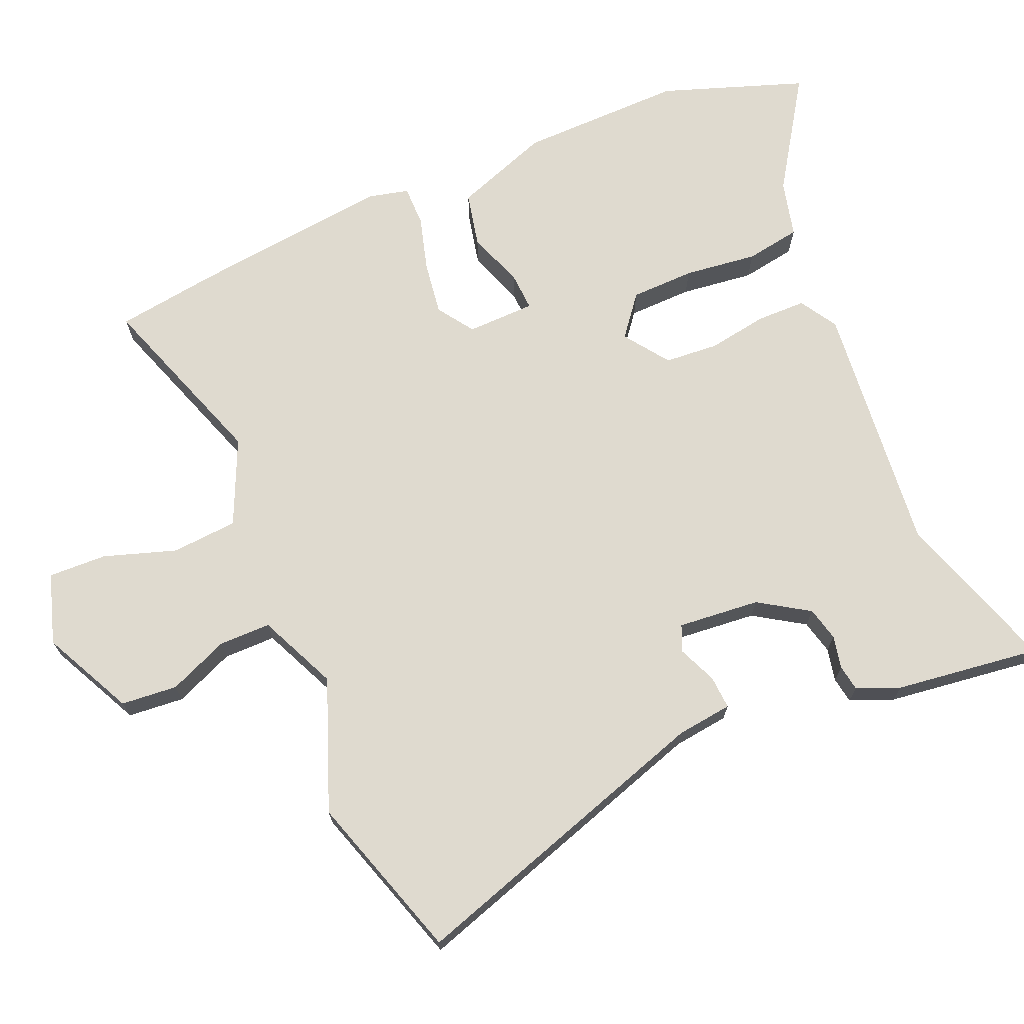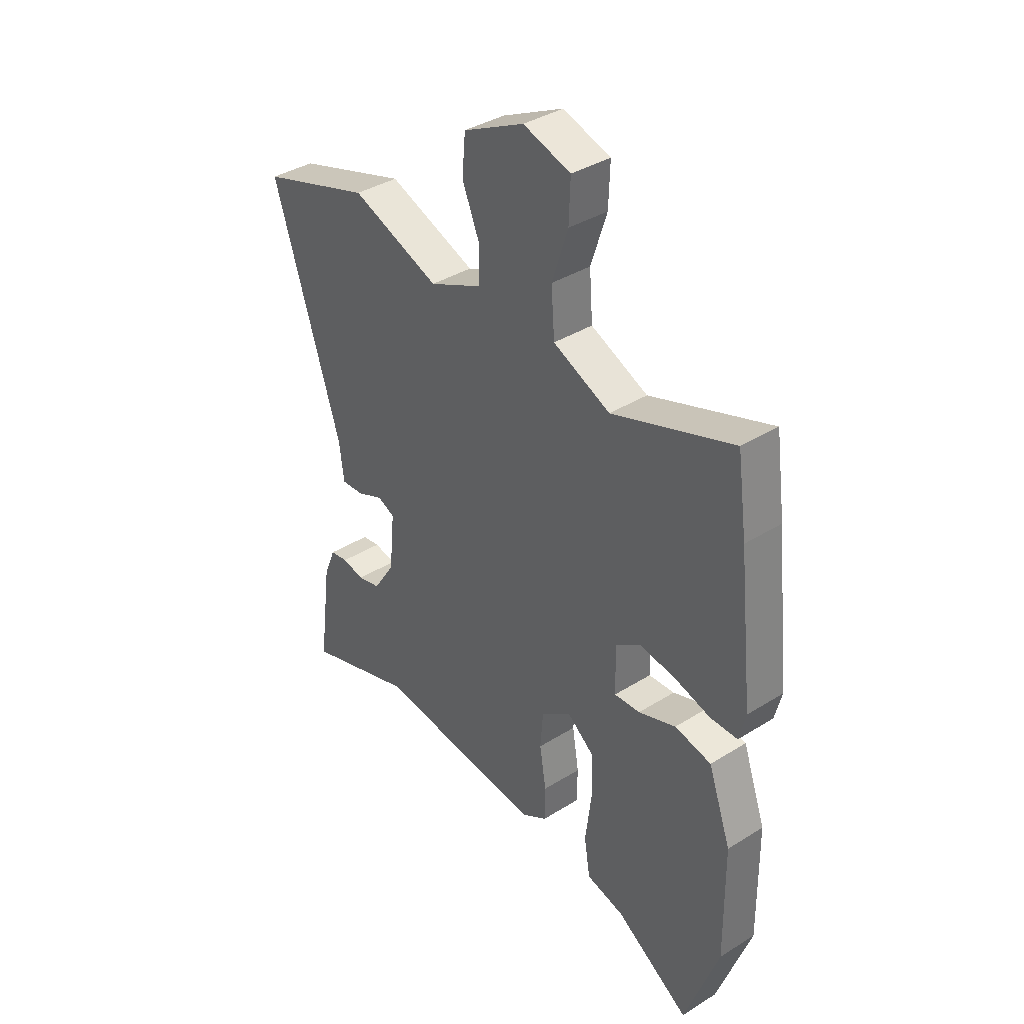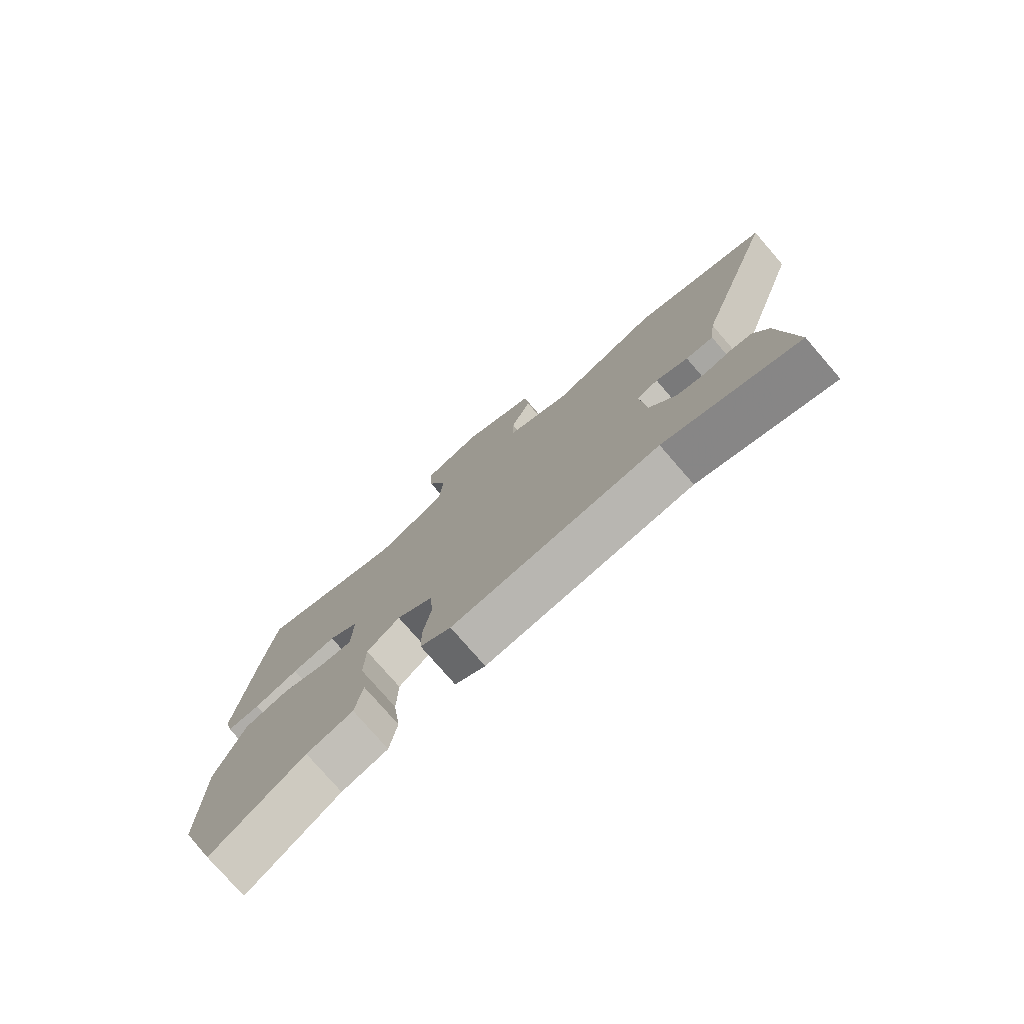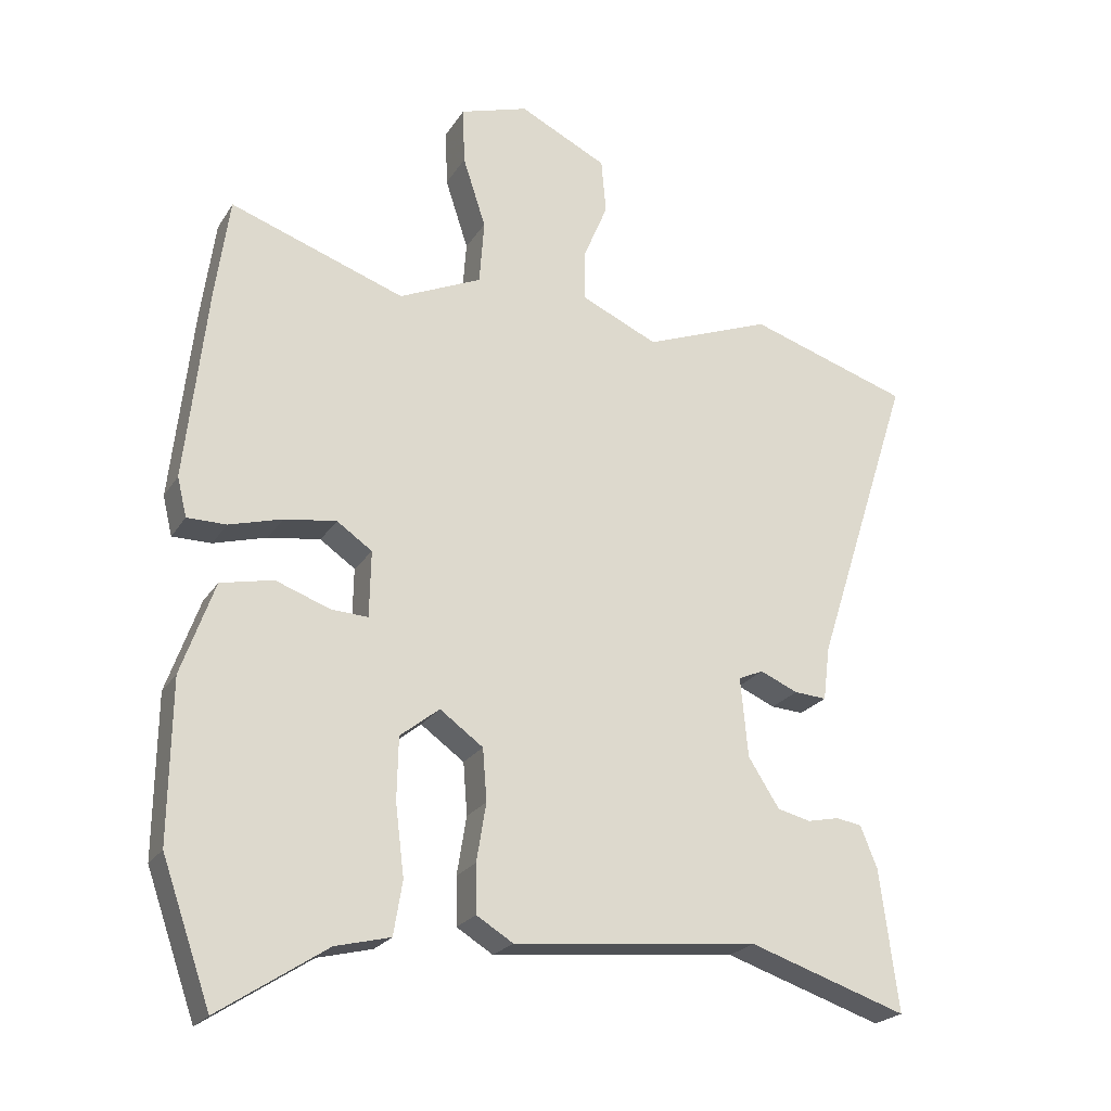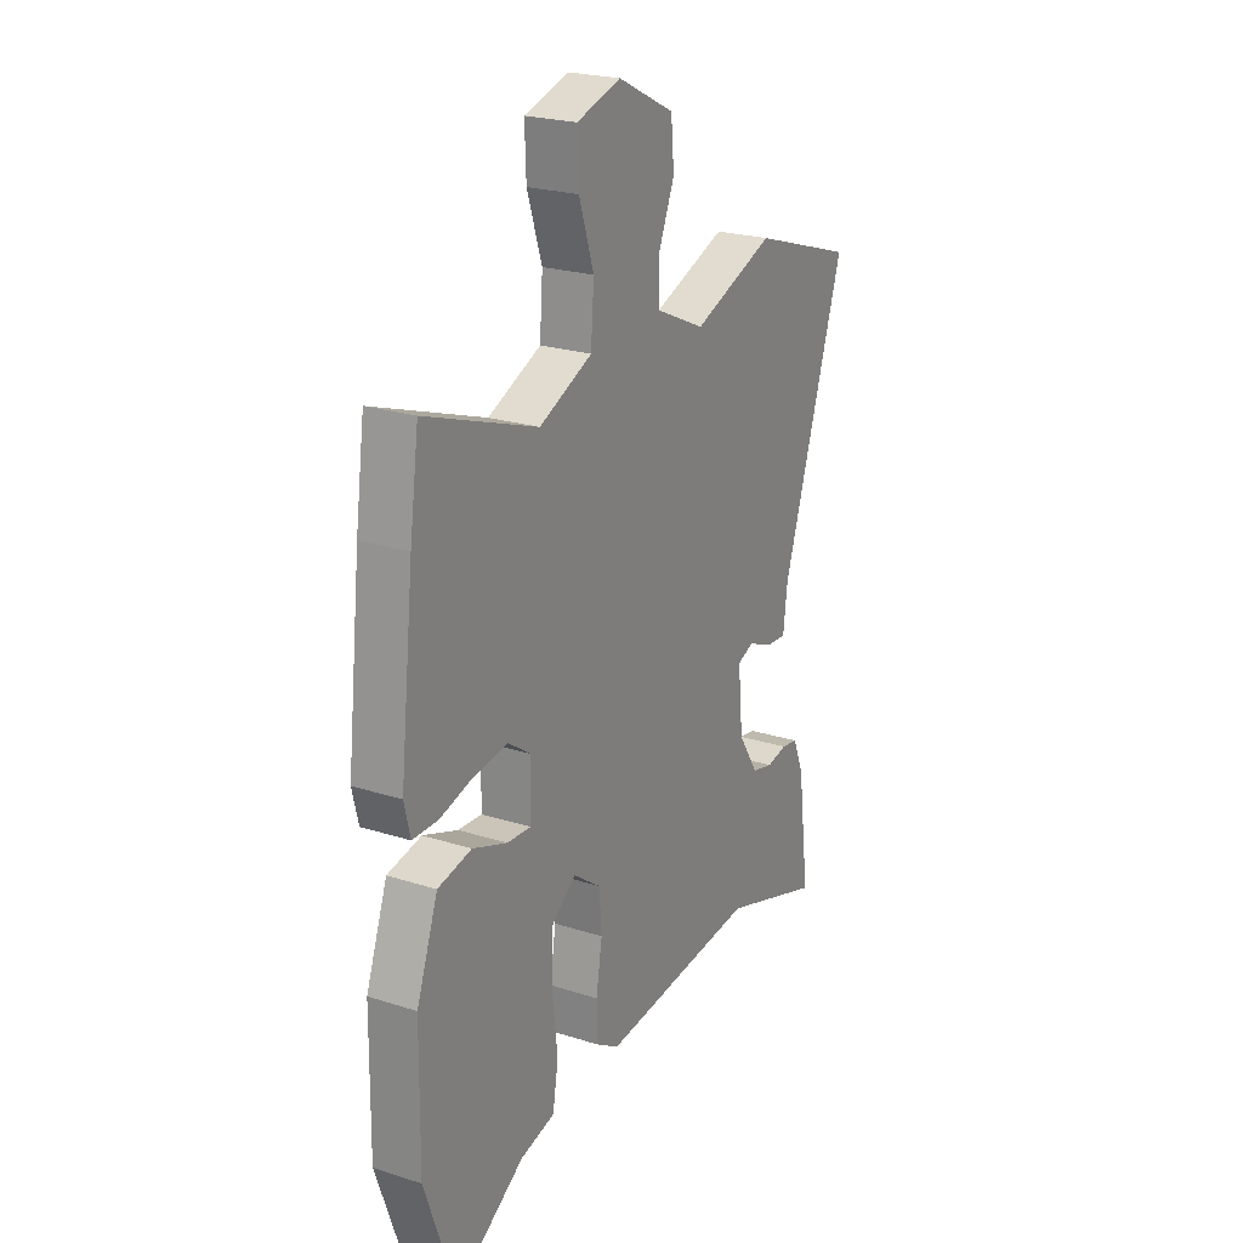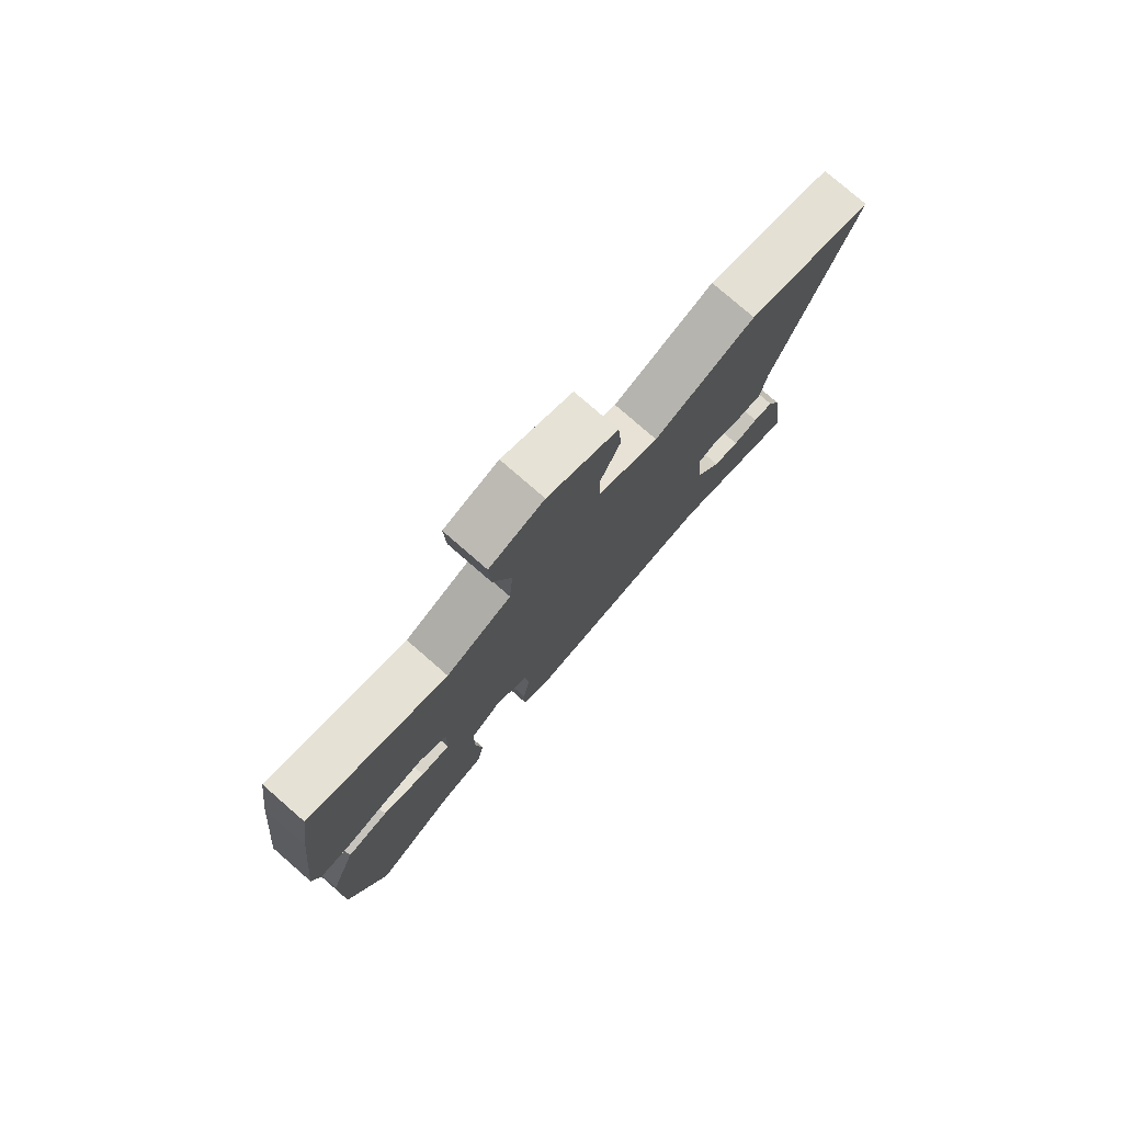
<metadata>
{"format":"obj","ext":"obj","renderer":"f3d","projection":"perspective","resolution":1024,"background":"white","views":[{"elev":70.6,"azim":66.9,"up":"+Y"},{"elev":37.7,"azim":-128.6,"up":"+Z"},{"elev":-77.3,"azim":40.9,"up":"+Z"},{"elev":-22.8,"azim":-24.2,"up":"+Z"},{"elev":22.9,"azim":-61.3,"up":"+Z"},{"elev":78.4,"azim":-49.0,"up":"+Z"}]}
</metadata>
<code>
v 0.546 0.07 -0.515
v 0.312 0.07 -0.438
v -0.051 0.07 -0.474
v -0.105 0.07 -0.441
v -0.106 0.07 -0.37
v -0.092 0.07 -0.284
v -0.098 0.07 -0.207
v -0.162 0.07 -0.161
v -0.22 0.07 -0.207
v -0.222 0.07 -0.299
v -0.209 0.07 -0.404
v -0.222 0.07 -0.483
v -0.303 0.07 -0.503
v -0.462 0.07 -0.607
v -0.534 0.07 -0.402
v -0.531 0.07 -0.166
v -0.482 0.07 -0.029
v -0.404 0.07 -0.012
v -0.324 0.07 -0.041
v -0.269 0.07 -0.044
v -0.267 0.07 0.054
v -0.319 0.07 0.09
v -0.396 0.07 0.079
v -0.474 0.07 0.057
v -0.532 0.07 0.057
v -0.546 0.07 0.115
v -0.514 0.07 0.401
v -0.493 0.07 0.55
v -0.235 0.07 0.46
v -0.113 0.07 0.515
v -0.106 0.07 0.61
v -0.14 0.07 0.714
v -0.143 0.07 0.798
v -0.042 0.07 0.83
v 0.088 0.07 0.766
v 0.095 0.07 0.685
v 0.059 0.07 0.599
v 0.059 0.07 0.524
v 0.172 0.07 0.473
v 0.36 0.07 0.545
v 0.598 0.07 0.469
v 0.454 0.07 0.022
v 0.444 0.07 -0.058
v 0.396 0.07 -0.055
v 0.34 0.07 -0.031
v 0.303 0.07 -0.047
v 0.314 0.07 -0.165
v 0.36 0.07 -0.237
v 0.409 0.07 -0.249
v 0.456 0.07 -0.239
v 0.494 0.07 -0.245
v 0.519 0.07 -0.307
v 0.546 0 -0.515
v 0.312 0 -0.438
v -0.051 0 -0.474
v -0.105 0 -0.441
v -0.106 0 -0.37
v -0.092 0 -0.284
v -0.098 0 -0.207
v -0.162 0 -0.161
v -0.22 0 -0.207
v -0.222 0 -0.299
v -0.209 0 -0.404
v -0.222 0 -0.483
v -0.303 0 -0.503
v -0.462 0 -0.607
v -0.534 0 -0.402
v -0.531 0 -0.166
v -0.482 0 -0.029
v -0.404 0 -0.012
v -0.324 0 -0.041
v -0.269 0 -0.044
v -0.267 0 0.054
v -0.319 0 0.09
v -0.396 0 0.079
v -0.474 0 0.057
v -0.532 0 0.057
v -0.546 0 0.115
v -0.514 0 0.401
v -0.493 0 0.55
v -0.235 0 0.46
v -0.113 0 0.515
v -0.106 0 0.61
v -0.14 0 0.714
v -0.143 0 0.798
v -0.042 0 0.83
v 0.088 0 0.766
v 0.095 0 0.685
v 0.059 0 0.599
v 0.059 0 0.524
v 0.172 0 0.473
v 0.36 0 0.545
v 0.598 0 0.469
v 0.454 0 0.022
v 0.444 0 -0.058
v 0.396 0 -0.055
v 0.34 0 -0.031
v 0.303 0 -0.047
v 0.314 0 -0.165
v 0.36 0 -0.237
v 0.409 0 -0.249
v 0.456 0 -0.239
v 0.494 0 -0.245
v 0.519 0 -0.307
f 49 50 51 52
f 48 49 52 1
f 42 43 44 45
f 42 45 46
f 39 40 41 42
f 38 39 42 46
f 34 35 36 37
f 34 37 38
f 31 32 33 34
f 30 31 34 38
f 29 30 38 46
f 23 24 25 26
f 22 23 26 27
f 21 22 27 28
f 16 17 18 19
f 16 19 20
f 13 14 15 16
f 13 16 20
f 10 11 12 13
f 9 10 13 20
f 8 9 20 21
f 3 4 5 6
f 2 3 6 7
f 48 1 2 7
f 47 48 7 8
f 28 29 46 47
f 8 21 28 47
f 104 103 102 101
f 53 104 101 100
f 97 96 95 94
f 98 97 94
f 94 93 92 91
f 98 94 91 90
f 89 88 87 86
f 90 89 86
f 86 85 84 83
f 90 86 83 82
f 98 90 82 81
f 78 77 76 75
f 79 78 75 74
f 80 79 74 73
f 71 70 69 68
f 72 71 68
f 68 67 66 65
f 72 68 65
f 65 64 63 62
f 72 65 62 61
f 73 72 61 60
f 58 57 56 55
f 59 58 55 54
f 59 54 53 100
f 60 59 100 99
f 99 98 81 80
f 99 80 73 60
f 1 53 54 2
f 2 54 55 3
f 3 55 56 4
f 4 56 57 5
f 5 57 58 6
f 6 58 59 7
f 7 59 60 8
f 8 60 61 9
f 9 61 62 10
f 10 62 63 11
f 11 63 64 12
f 12 64 65 13
f 13 65 66 14
f 14 66 67 15
f 15 67 68 16
f 16 68 69 17
f 17 69 70 18
f 18 70 71 19
f 19 71 72 20
f 20 72 73 21
f 21 73 74 22
f 22 74 75 23
f 23 75 76 24
f 24 76 77 25
f 25 77 78 26
f 26 78 79 27
f 27 79 80 28
f 28 80 81 29
f 29 81 82 30
f 30 82 83 31
f 31 83 84 32
f 32 84 85 33
f 33 85 86 34
f 34 86 87 35
f 35 87 88 36
f 36 88 89 37
f 37 89 90 38
f 38 90 91 39
f 39 91 92 40
f 40 92 93 41
f 41 93 94 42
f 42 94 95 43
f 43 95 96 44
f 44 96 97 45
f 45 97 98 46
f 46 98 99 47
f 47 99 100 48
f 48 100 101 49
f 49 101 102 50
f 50 102 103 51
f 51 103 104 52
f 52 104 53 1

</code>
